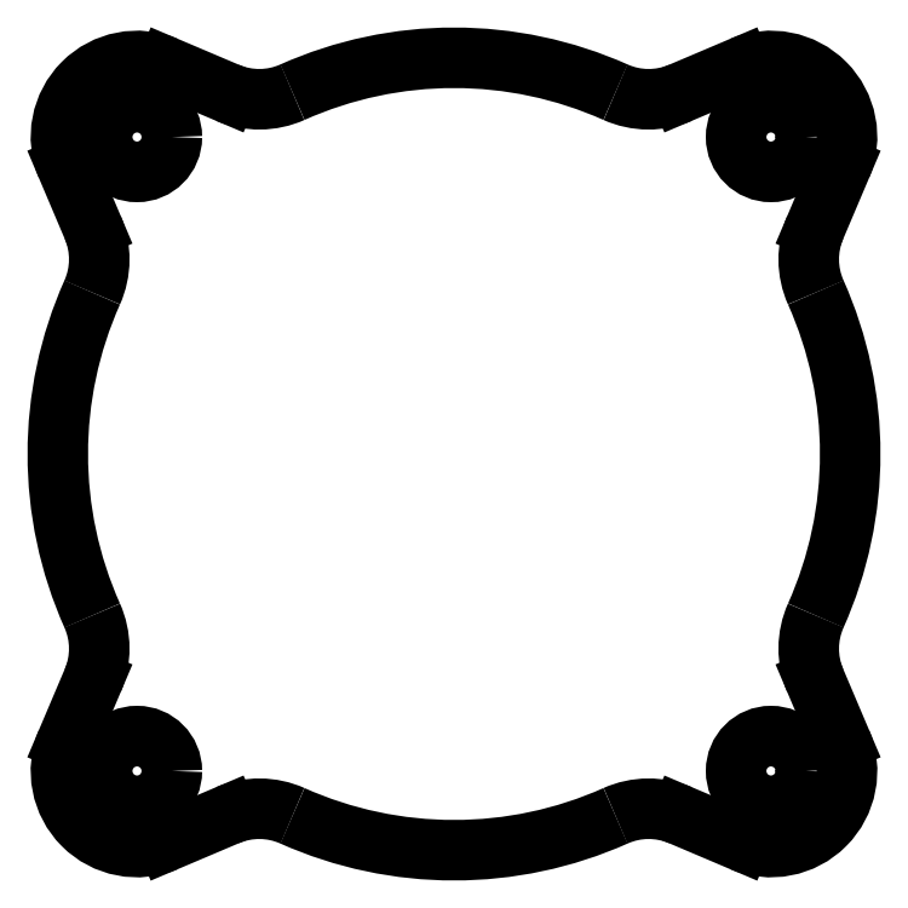
<metadata>
{"format":"dxf","ext":"dxf","renderer":"ezdxf+matplotlib","layout":"modelspace","background":"white","min_lineweight":24,"dpi":150}
</metadata>
<code>
0
SECTION
2
ENTITIES
0
ARC
8
Sketch034
10
104.8
20
-46.8
30
0
40
19.56
50
155.9
51
-157
0
ARC
8
Sketch034
10
-0
20
0
30
0
40
95.25
50
-24.06
51
24.06
0
ARC
8
Sketch034
10
104.8
20
46.8
30
0
40
19.56
50
157
51
-155.9
0
LINE
8
Sketch034
10
86.83
20
54.44
30
0
11
93.03
21
69.05
31
0
0
ARC
8
Sketch034
10
76.2
20
76.2
30
0
40
18.29
50
-23
51
113
0
LINE
8
Sketch034
10
54.44
20
86.83
30
0
11
69.05
21
93.03
31
0
0
ARC
8
Sketch034
10
46.8
20
104.8
30
0
40
19.56
50
-114.1
51
-67
0
ARC
8
Sketch034
10
-0
20
0
30
0
40
95.25
50
65.94
51
114.1
0
ARC
8
Sketch034
10
-46.8
20
104.8
30
0
40
19.56
50
-113
51
-65.94
0
LINE
8
Sketch034
10
-54.44
20
86.83
30
0
11
-69.05
21
93.03
31
0
0
ARC
8
Sketch034
10
-76.2
20
76.2
30
0
40
18.29
50
67
51
-157
0
LINE
8
Sketch034
10
-86.83
20
54.44
30
0
11
-93.03
21
69.05
31
0
0
ARC
8
Sketch034
10
-104.8
20
46.8
30
0
40
19.56
50
-24.06
51
23
0
ARC
8
Sketch034
10
-0
20
0
30
0
40
95.25
50
155.9
51
-155.9
0
ARC
8
Sketch034
10
-104.8
20
-46.8
30
0
40
19.56
50
-23
51
24.06
0
LINE
8
Sketch034
10
-86.83
20
-54.44
30
0
11
-93.03
21
-69.05
31
0
0
ARC
8
Sketch034
10
-76.2
20
-76.2
30
0
40
18.29
50
157
51
-67
0
LINE
8
Sketch034
10
-54.44
20
-86.83
30
0
11
-69.05
21
-93.03
31
0
0
ARC
8
Sketch034
10
-46.8
20
-104.8
30
0
40
19.56
50
65.94
51
113
0
ARC
8
Sketch034
10
-0
20
0
30
0
40
95.25
50
-114.1
51
-65.94
0
ARC
8
Sketch034
10
46.8
20
-104.8
30
0
40
19.56
50
67
51
114.1
0
LINE
8
Sketch034
10
54.44
20
-86.83
30
0
11
69.05
21
-93.03
31
0
0
ARC
8
Sketch034
10
76.2
20
-76.2
30
0
40
18.29
50
-113
51
23
0
LINE
8
Sketch034
10
86.83
20
-54.44
30
0
11
93.03
21
-69.05
31
0
0
CIRCLE
8
Sketch034
10
76.2
20
-76.2
30
0
40
8.382
0
CIRCLE
8
Sketch034
10
-76.2
20
76.2
30
0
40
8.382
0
CIRCLE
8
Sketch034
10
-76.2
20
-76.2
30
0
40
8.382
0
CIRCLE
8
Sketch034
10
76.2
20
76.2
30
0
40
8.382
0
ENDSEC
0
EOF

</code>
